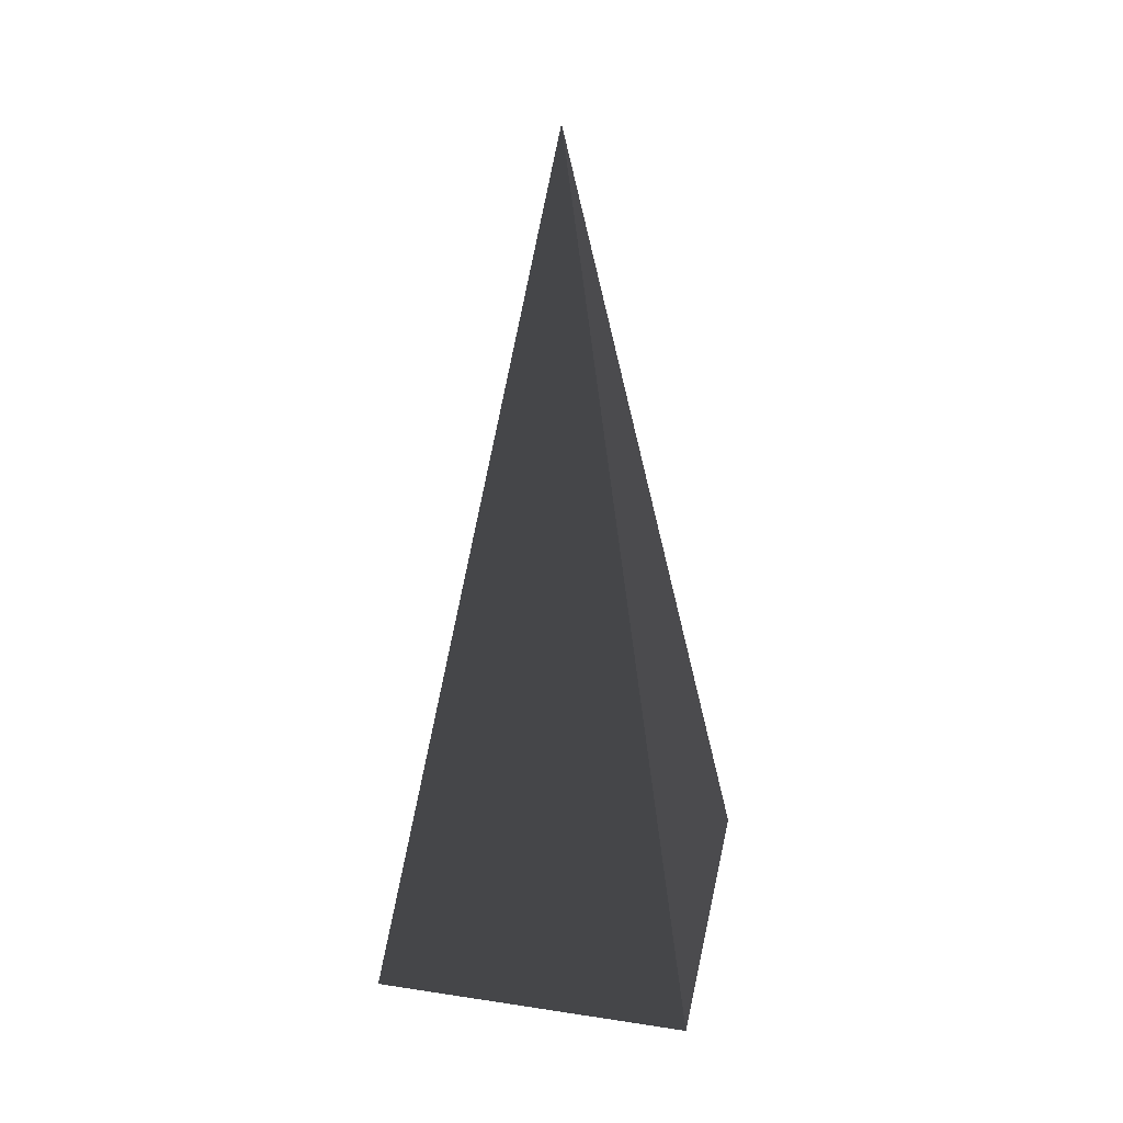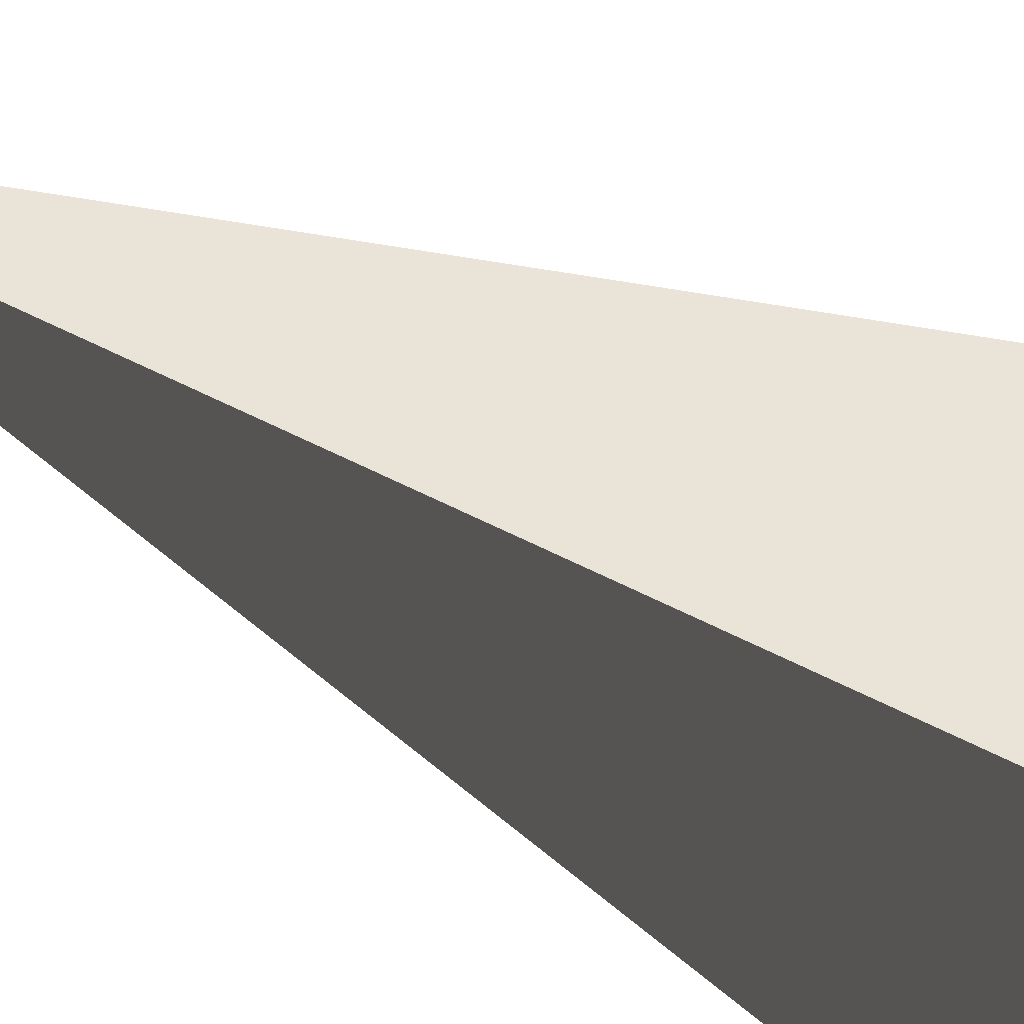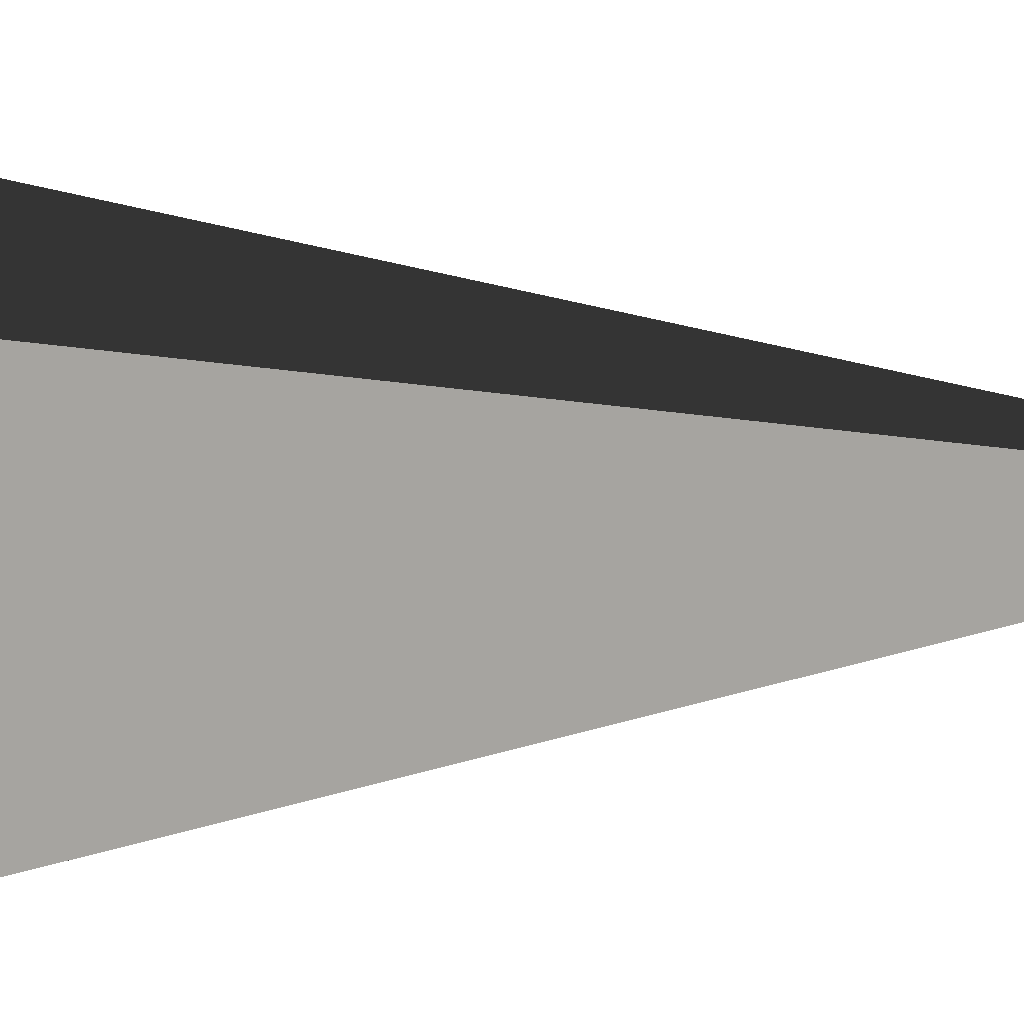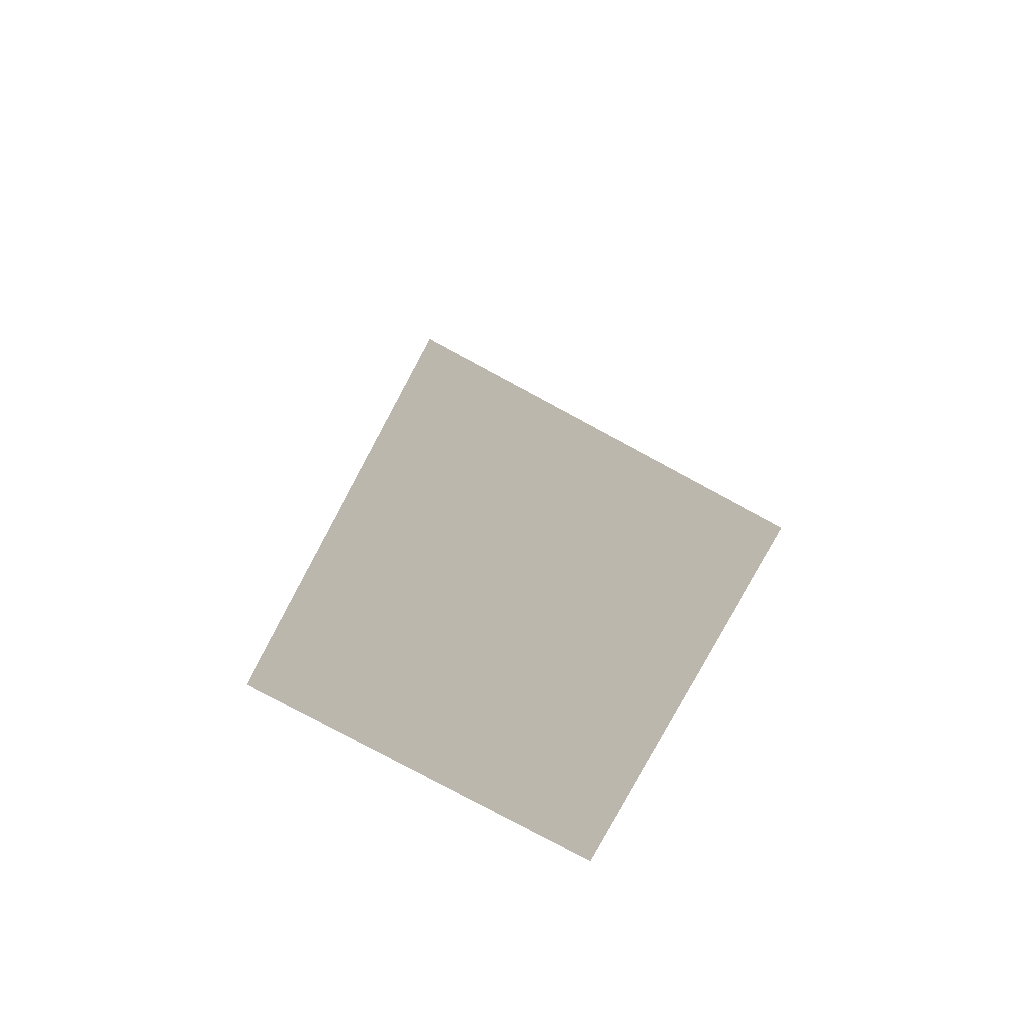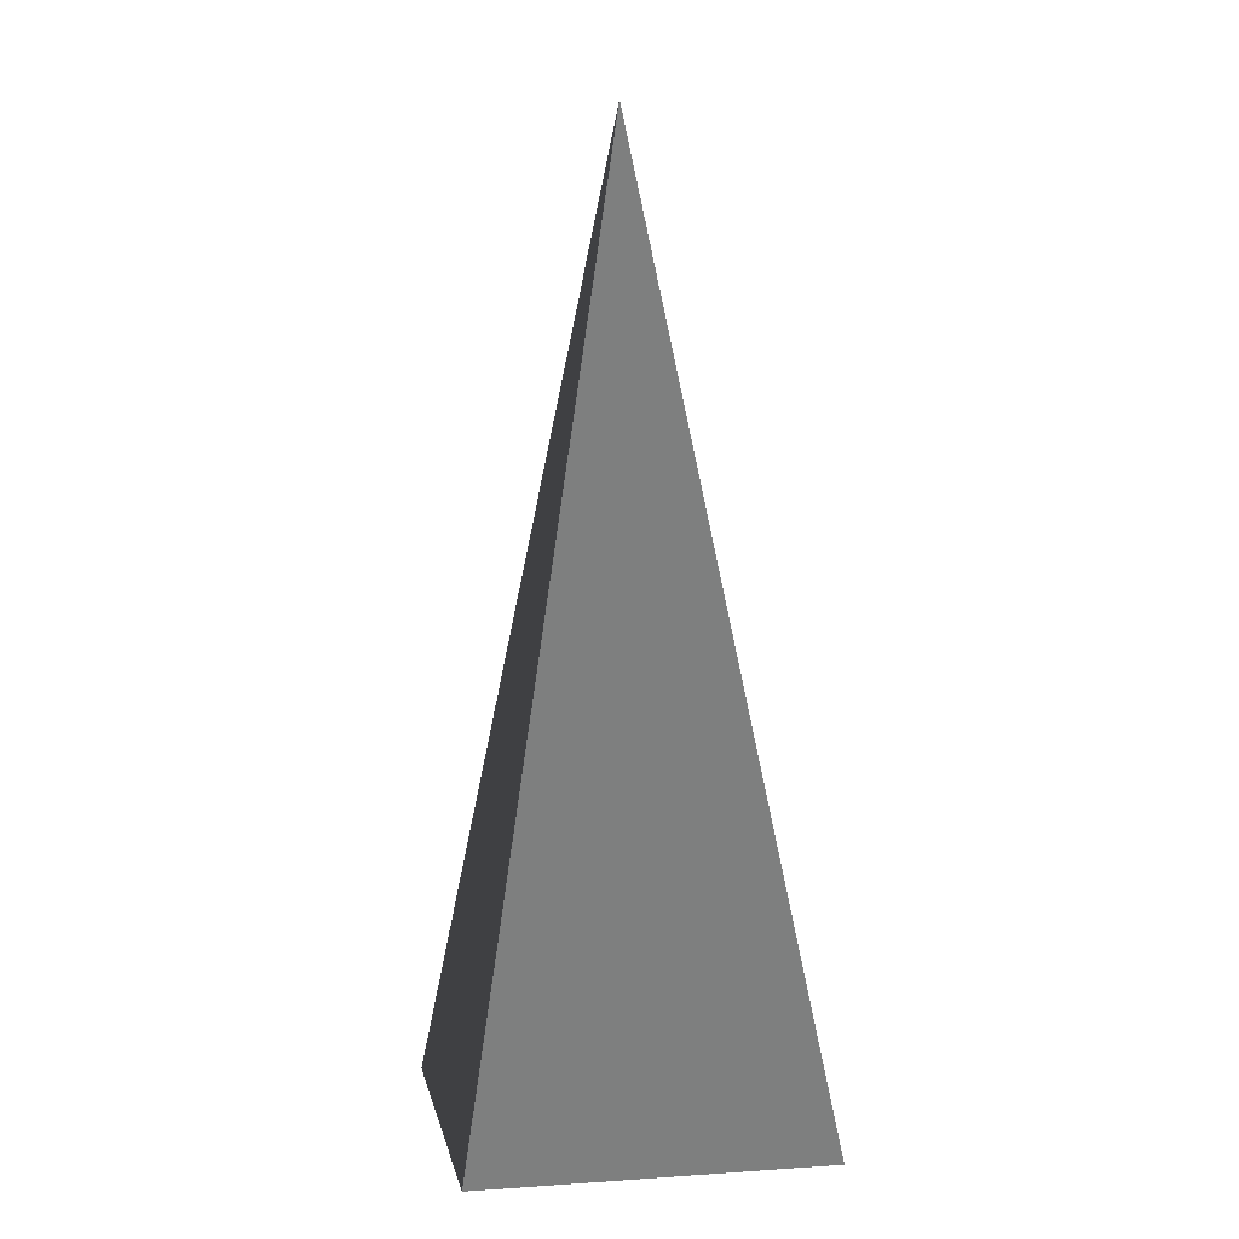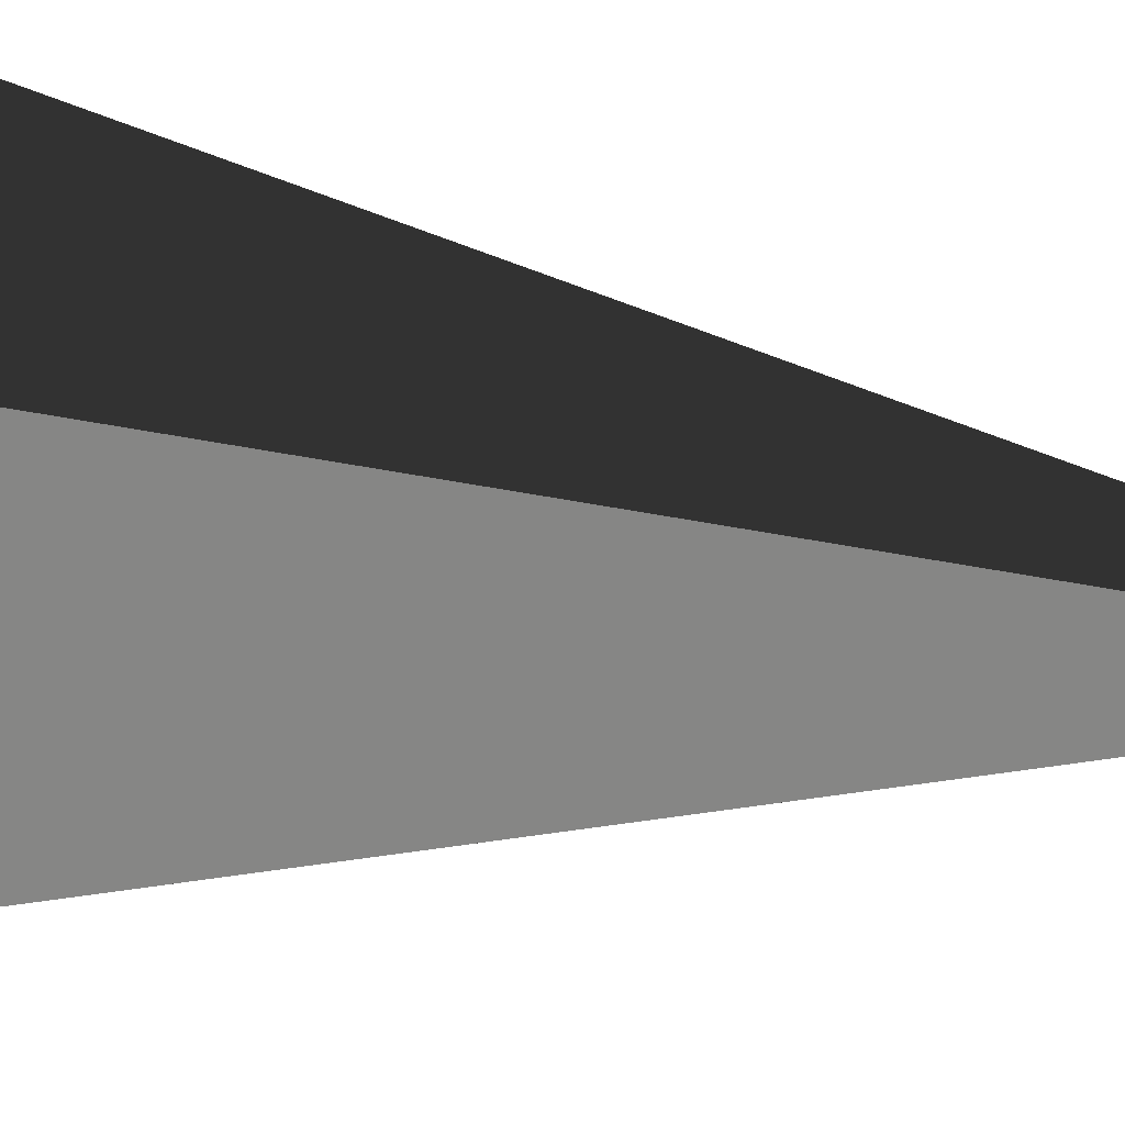
<metadata>
{"format":"obj","ext":"obj","renderer":"f3d","projection":"perspective","resolution":1024,"background":"white","views":[{"elev":34.6,"azim":-168.5,"up":"+Z"},{"elev":-33.6,"azim":52.1,"up":"+Y"},{"elev":19.4,"azim":-91.7,"up":"+Y"},{"elev":-80.0,"azim":-28.3,"up":"+Z"},{"elev":6.6,"azim":-100.9,"up":"+Z"},{"elev":31.8,"azim":-78.5,"up":"+Y"}]}
</metadata>
<code>
v -5.965 -5.965 -11.43
v -5.965 5.965 -11.43
v 4.393e-07 3.081e-08 21.53
v -5.965 5.965 -11.43
v 5.965 5.965 -11.43
v 4.393e-07 3.081e-08 21.53
v 5.965 5.965 -11.43
v 5.965 -5.965 -11.43
v 4.393e-07 3.081e-08 21.53
v 5.965 -5.965 -11.43
v -5.965 -5.965 -11.43
v 4.393e-07 3.081e-08 21.53
v -5.965 5.965 -11.43
v -5.965 -5.965 -11.43
v 5.965 -5.965 -11.43
v 5.965 5.965 -11.43
g Cube_063_2464_505
f 1 3 2
f 4 6 5
f 7 9 8
f 10 12 11
f 13 15 14
f 13 16 15

</code>
